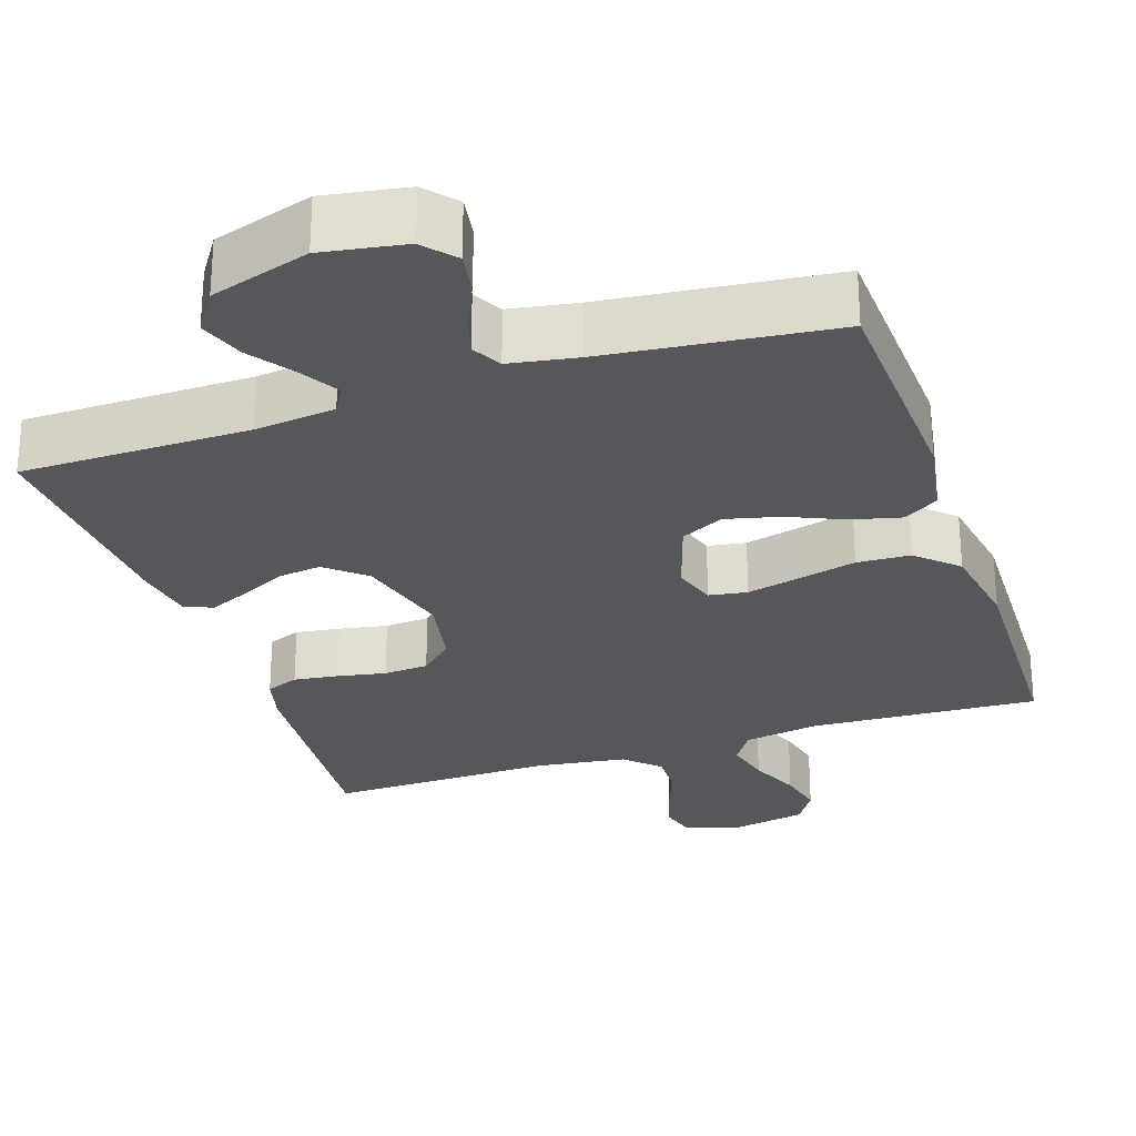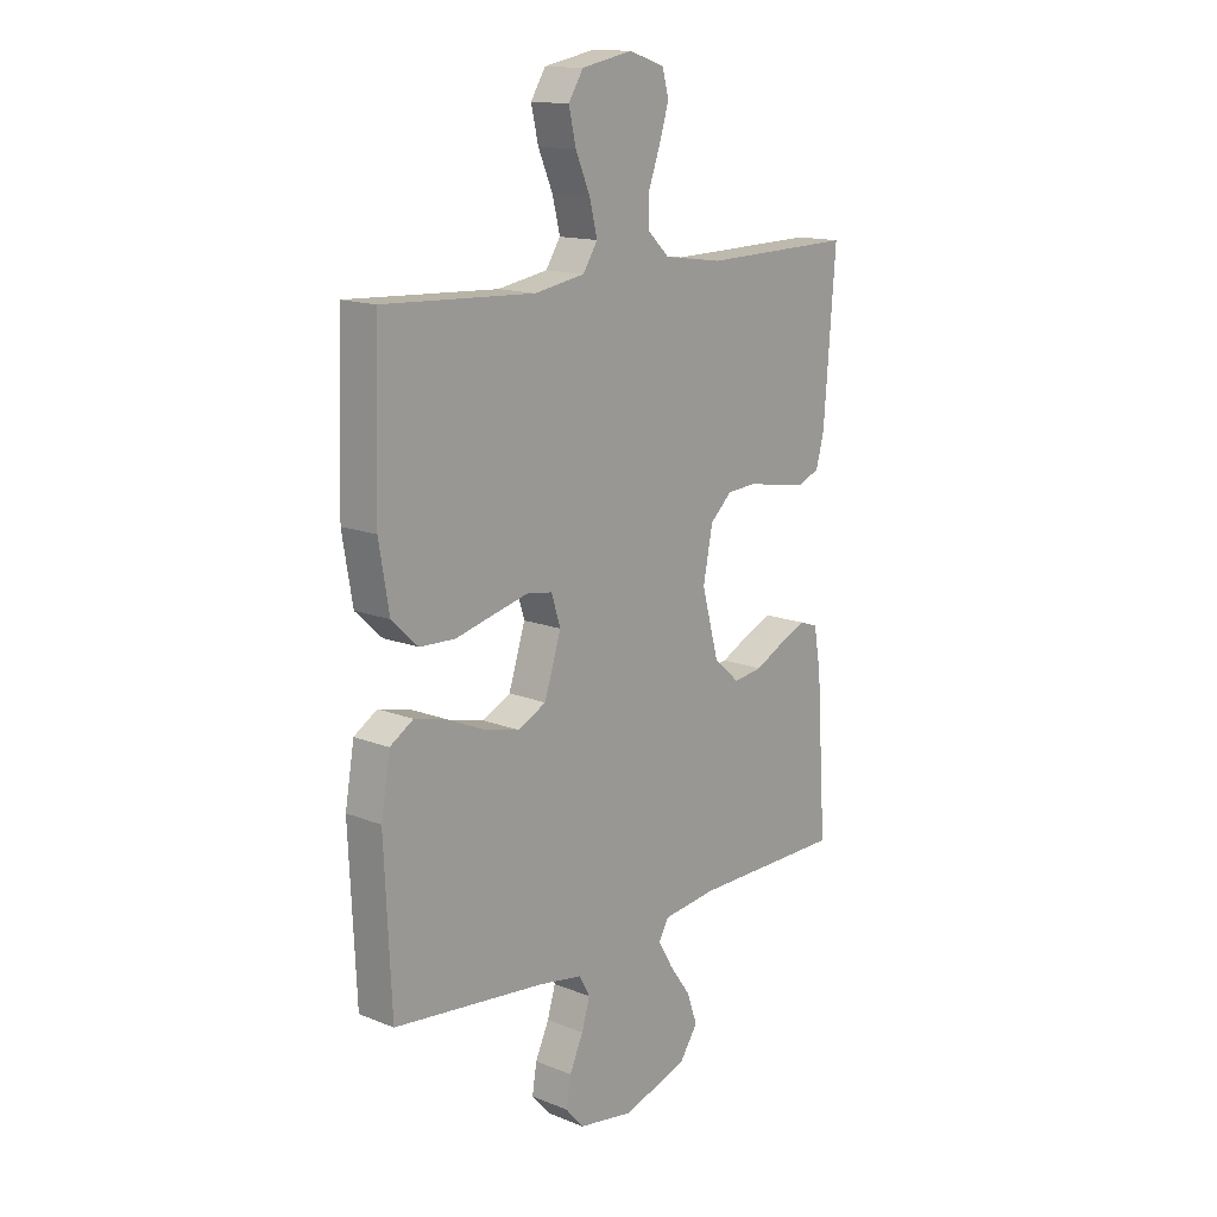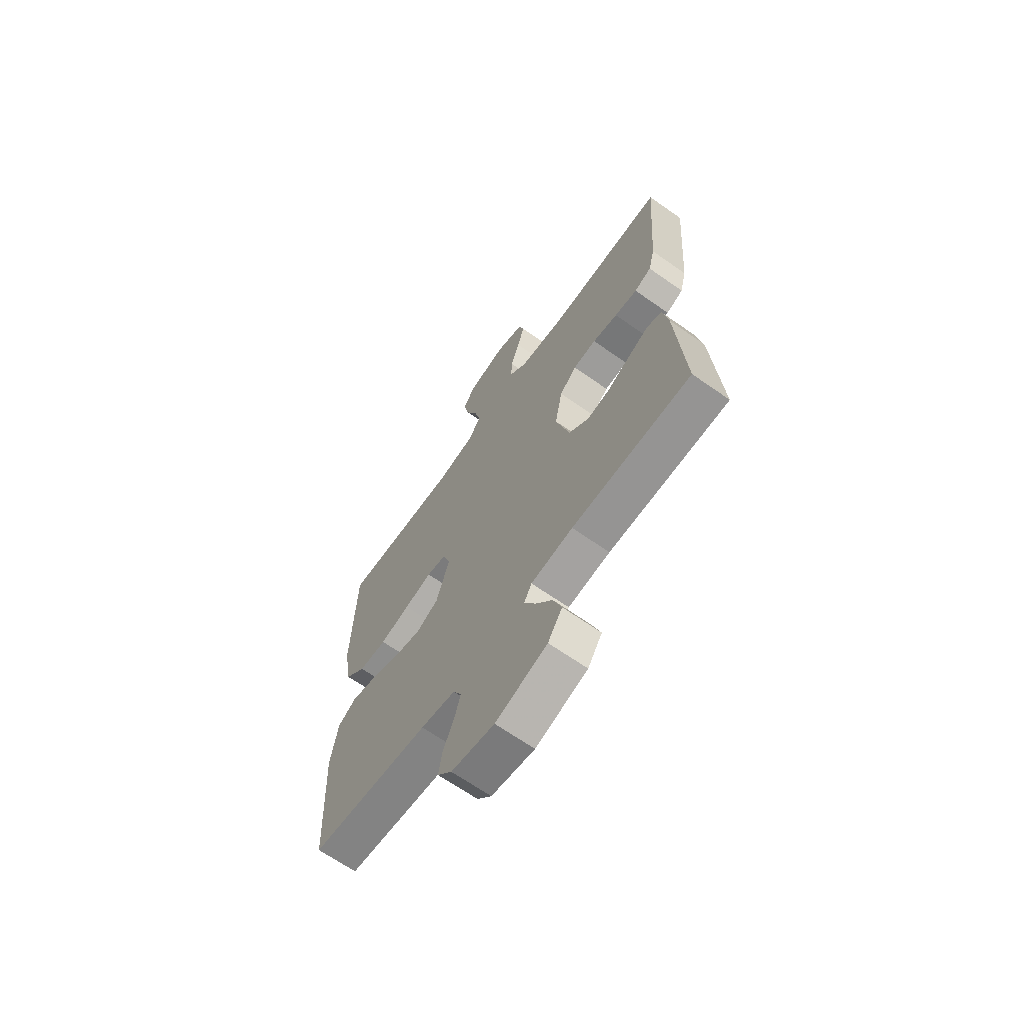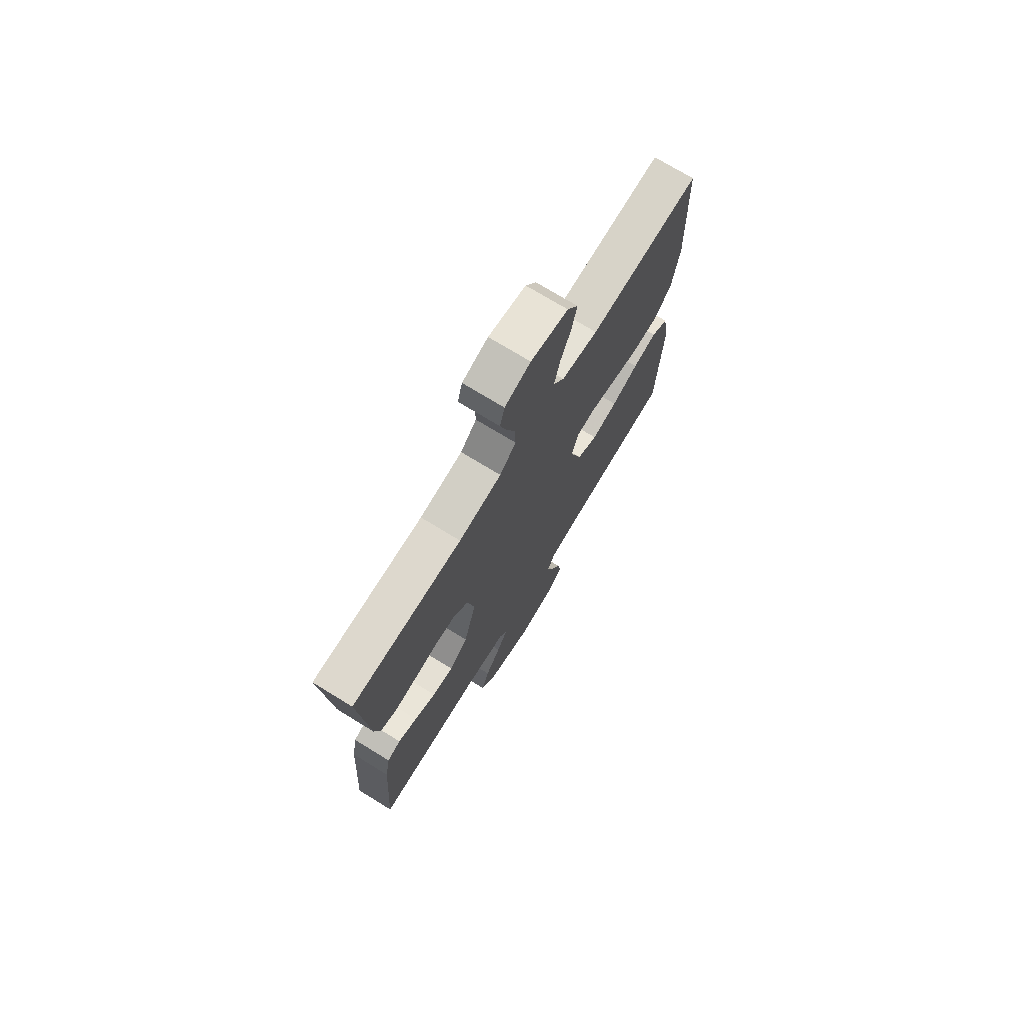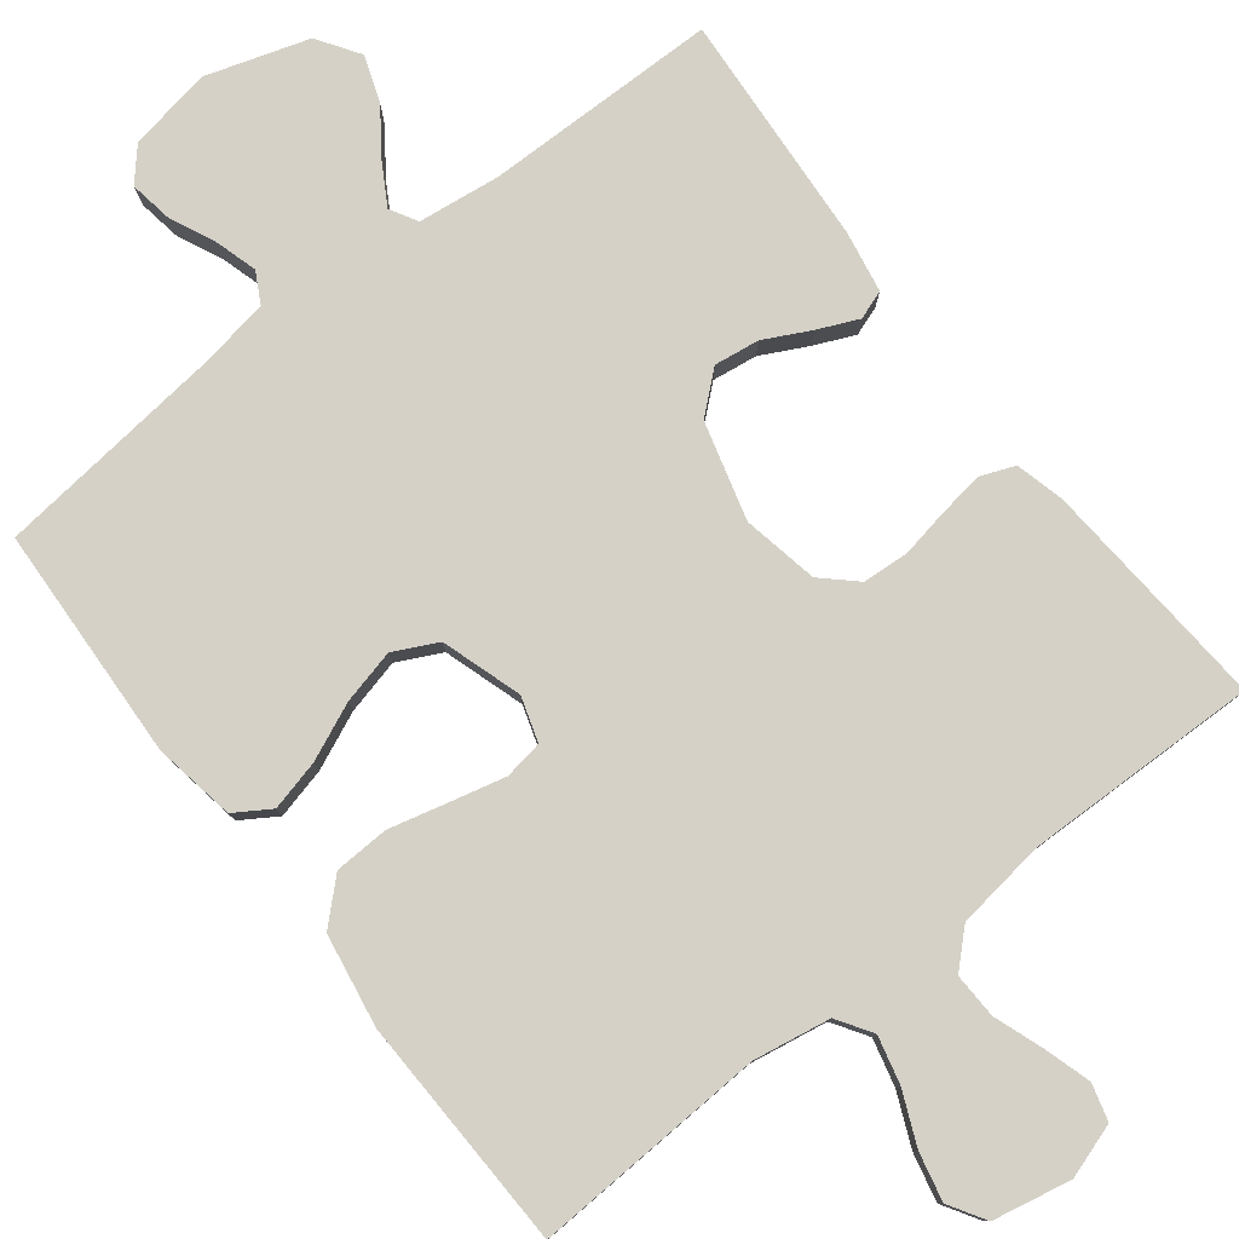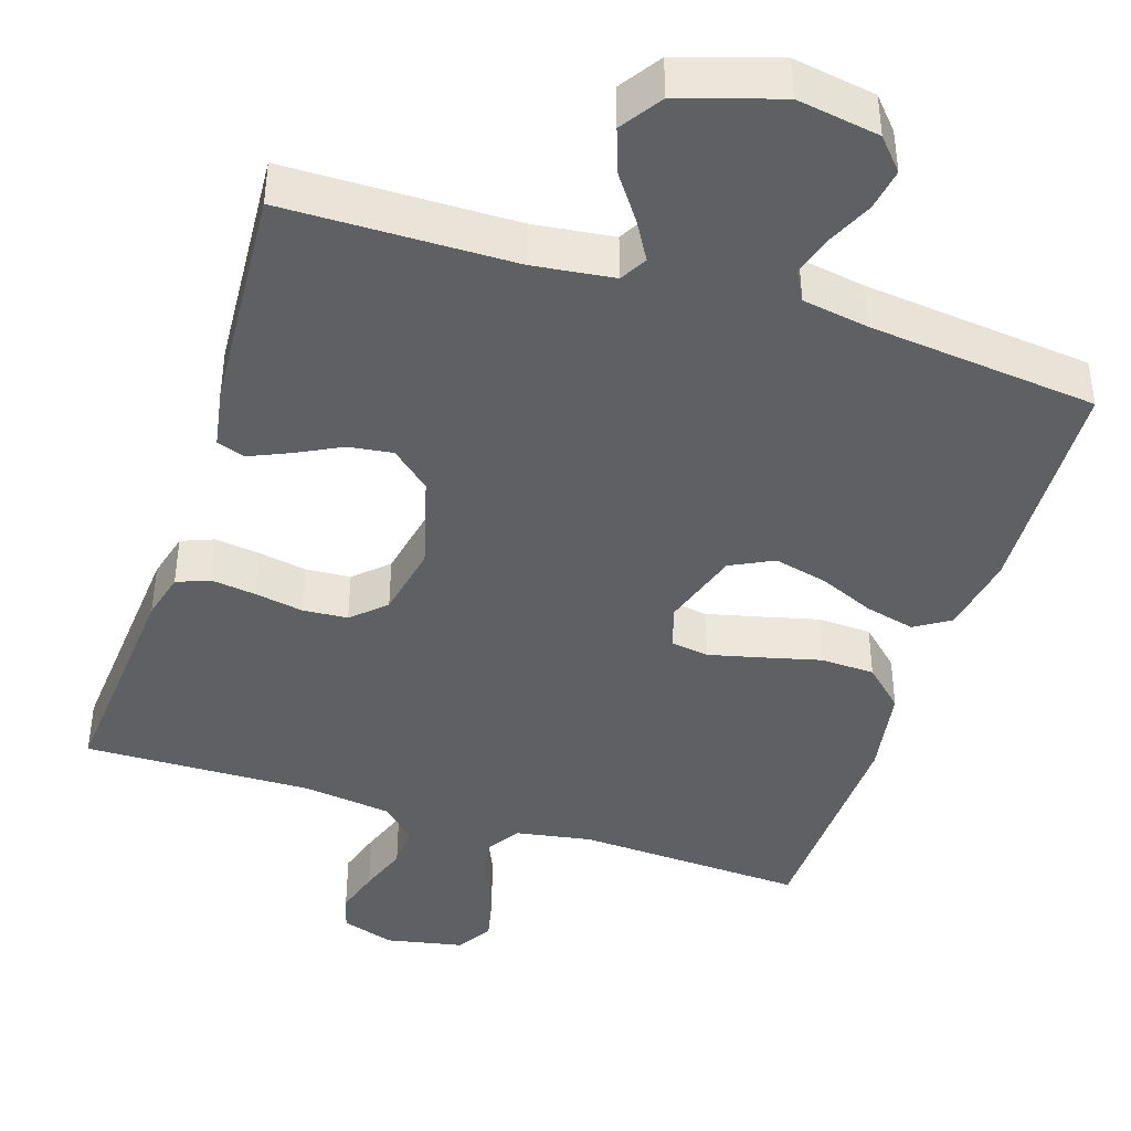
<metadata>
{"format":"obj","ext":"obj","renderer":"f3d","projection":"perspective","resolution":1024,"background":"white","views":[{"elev":-27.4,"azim":-161.5,"up":"+Y"},{"elev":14.6,"azim":-49.1,"up":"+Z"},{"elev":-66.6,"azim":54.8,"up":"+Z"},{"elev":73.3,"azim":121.5,"up":"+Z"},{"elev":79.6,"azim":-37.8,"up":"+Y"},{"elev":-42.3,"azim":162.1,"up":"+Y"}]}
</metadata>
<code>
v -0.5 0.07 -0.5
v -0.514 0.07 -0.2
v -0.496 0.07 -0.095
v -0.45 0.07 -0.066
v -0.385 0.07 -0.082
v -0.312 0.07 -0.114
v -0.242 0.07 -0.131
v -0.186 0.07 -0.103
v -0.153 0.07 0
v -0.171 0.07 0.057
v -0.221 0.07 0.065
v -0.291 0.07 0.048
v -0.367 0.07 0.029
v -0.437 0.07 0.032
v -0.489 0.07 0.081
v -0.509 0.07 0.2
v -0.5 0.07 0.5
v -0.2 0.07 0.485
v -0.101 0.07 0.502
v -0.072 0.07 0.547
v -0.087 0.07 0.608
v -0.116 0.07 0.675
v -0.13 0.07 0.737
v -0.101 0.07 0.784
v 0 0.07 0.804
v 0.07 0.07 0.781
v 0.083 0.07 0.734
v 0.065 0.07 0.674
v 0.042 0.07 0.61
v 0.04 0.07 0.552
v 0.084 0.07 0.51
v 0.2 0.07 0.494
v 0.5 0.07 0.5
v 0.477 0.07 0.2
v 0.461 0.07 0.138
v 0.418 0.07 0.121
v 0.36 0.07 0.129
v 0.296 0.07 0.141
v 0.237 0.07 0.137
v 0.194 0.07 0.097
v 0.175 0.07 0
v 0.209 0.07 -0.125
v 0.26 0.07 -0.169
v 0.318 0.07 -0.161
v 0.377 0.07 -0.131
v 0.429 0.07 -0.108
v 0.466 0.07 -0.121
v 0.48 0.07 -0.2
v 0.5 0.07 -0.5
v 0.2 0.07 -0.503
v 0.094 0.07 -0.516
v 0.074 0.07 -0.551
v 0.103 0.07 -0.601
v 0.145 0.07 -0.66
v 0.166 0.07 -0.719
v 0.13 0.07 -0.773
v 0 0.07 -0.814
v -0.108 0.07 -0.796
v -0.144 0.07 -0.755
v -0.135 0.07 -0.7
v -0.108 0.07 -0.641
v -0.092 0.07 -0.587
v -0.113 0.07 -0.548
v -0.2 0.07 -0.533
v -0.5 0 -0.5
v -0.514 0 -0.2
v -0.496 0 -0.095
v -0.45 0 -0.066
v -0.385 0 -0.082
v -0.312 0 -0.114
v -0.242 0 -0.131
v -0.186 0 -0.103
v -0.153 0 0
v -0.171 0 0.057
v -0.221 0 0.065
v -0.291 0 0.048
v -0.367 0 0.029
v -0.437 0 0.032
v -0.489 0 0.081
v -0.509 0 0.2
v -0.5 0 0.5
v -0.2 0 0.485
v -0.101 0 0.502
v -0.072 0 0.547
v -0.087 0 0.608
v -0.116 0 0.675
v -0.13 0 0.737
v -0.101 0 0.784
v 0 0 0.804
v 0.07 0 0.781
v 0.083 0 0.734
v 0.065 0 0.674
v 0.042 0 0.61
v 0.04 0 0.552
v 0.084 0 0.51
v 0.2 0 0.494
v 0.5 0 0.5
v 0.477 0 0.2
v 0.461 0 0.138
v 0.418 0 0.121
v 0.36 0 0.129
v 0.296 0 0.141
v 0.237 0 0.137
v 0.194 0 0.097
v 0.175 0 0
v 0.209 0 -0.125
v 0.26 0 -0.169
v 0.318 0 -0.161
v 0.377 0 -0.131
v 0.429 0 -0.108
v 0.466 0 -0.121
v 0.48 0 -0.2
v 0.5 0 -0.5
v 0.2 0 -0.503
v 0.094 0 -0.516
v 0.074 0 -0.551
v 0.103 0 -0.601
v 0.145 0 -0.66
v 0.166 0 -0.719
v 0.13 0 -0.773
v 0 0 -0.814
v -0.108 0 -0.796
v -0.144 0 -0.755
v -0.135 0 -0.7
v -0.108 0 -0.641
v -0.092 0 -0.587
v -0.113 0 -0.548
v -0.2 0 -0.533
f 59 60 61
f 58 59 61
f 57 58 61
f 56 57 61
f 55 56 61
f 54 55 61
f 53 54 61
f 52 53 61 62
f 51 52 62 63
f 48 49 50
f 47 48 50
f 46 47 50
f 45 46 50
f 44 45 50
f 43 44 50 51
f 51 63 64
f 43 51 64
f 42 43 64
f 36 37 38
f 35 36 38
f 34 35 38
f 33 34 38
f 32 33 38
f 31 32 38 39
f 30 31 39 40
f 27 28 29
f 26 27 29
f 25 26 29
f 24 25 29
f 23 24 29
f 22 23 29
f 21 22 29
f 20 21 29 30
f 30 40 41
f 20 30 41
f 19 20 41
f 16 17 18
f 15 16 18
f 14 15 18
f 13 14 18
f 12 13 18
f 11 12 18 19
f 4 5 6
f 3 4 6
f 2 3 6
f 1 2 6
f 64 1 6
f 64 6 7
f 42 64 7 8
f 41 42 8 9
f 19 41 9 10
f 10 11 19
f 125 124 123
f 125 123 122
f 125 122 121
f 125 121 120
f 125 120 119
f 125 119 118
f 125 118 117
f 126 125 117 116
f 127 126 116 115
f 114 113 112
f 114 112 111
f 114 111 110
f 114 110 109
f 114 109 108
f 115 114 108 107
f 128 127 115
f 128 115 107
f 128 107 106
f 102 101 100
f 102 100 99
f 102 99 98
f 102 98 97
f 102 97 96
f 103 102 96 95
f 104 103 95 94
f 93 92 91
f 93 91 90
f 93 90 89
f 93 89 88
f 93 88 87
f 93 87 86
f 93 86 85
f 94 93 85 84
f 105 104 94
f 105 94 84
f 105 84 83
f 82 81 80
f 82 80 79
f 82 79 78
f 82 78 77
f 82 77 76
f 83 82 76 75
f 70 69 68
f 70 68 67
f 70 67 66
f 70 66 65
f 70 65 128
f 71 70 128
f 72 71 128 106
f 73 72 106 105
f 74 73 105 83
f 83 75 74
f 1 65 66 2
f 2 66 67 3
f 3 67 68 4
f 4 68 69 5
f 5 69 70 6
f 6 70 71 7
f 7 71 72 8
f 8 72 73 9
f 9 73 74 10
f 10 74 75 11
f 11 75 76 12
f 12 76 77 13
f 13 77 78 14
f 14 78 79 15
f 15 79 80 16
f 16 80 81 17
f 17 81 82 18
f 18 82 83 19
f 19 83 84 20
f 20 84 85 21
f 21 85 86 22
f 22 86 87 23
f 23 87 88 24
f 24 88 89 25
f 25 89 90 26
f 26 90 91 27
f 27 91 92 28
f 28 92 93 29
f 29 93 94 30
f 30 94 95 31
f 31 95 96 32
f 32 96 97 33
f 33 97 98 34
f 34 98 99 35
f 35 99 100 36
f 36 100 101 37
f 37 101 102 38
f 38 102 103 39
f 39 103 104 40
f 40 104 105 41
f 41 105 106 42
f 42 106 107 43
f 43 107 108 44
f 44 108 109 45
f 45 109 110 46
f 46 110 111 47
f 47 111 112 48
f 48 112 113 49
f 49 113 114 50
f 50 114 115 51
f 51 115 116 52
f 52 116 117 53
f 53 117 118 54
f 54 118 119 55
f 55 119 120 56
f 56 120 121 57
f 57 121 122 58
f 58 122 123 59
f 59 123 124 60
f 60 124 125 61
f 61 125 126 62
f 62 126 127 63
f 63 127 128 64
f 64 128 65 1

</code>
